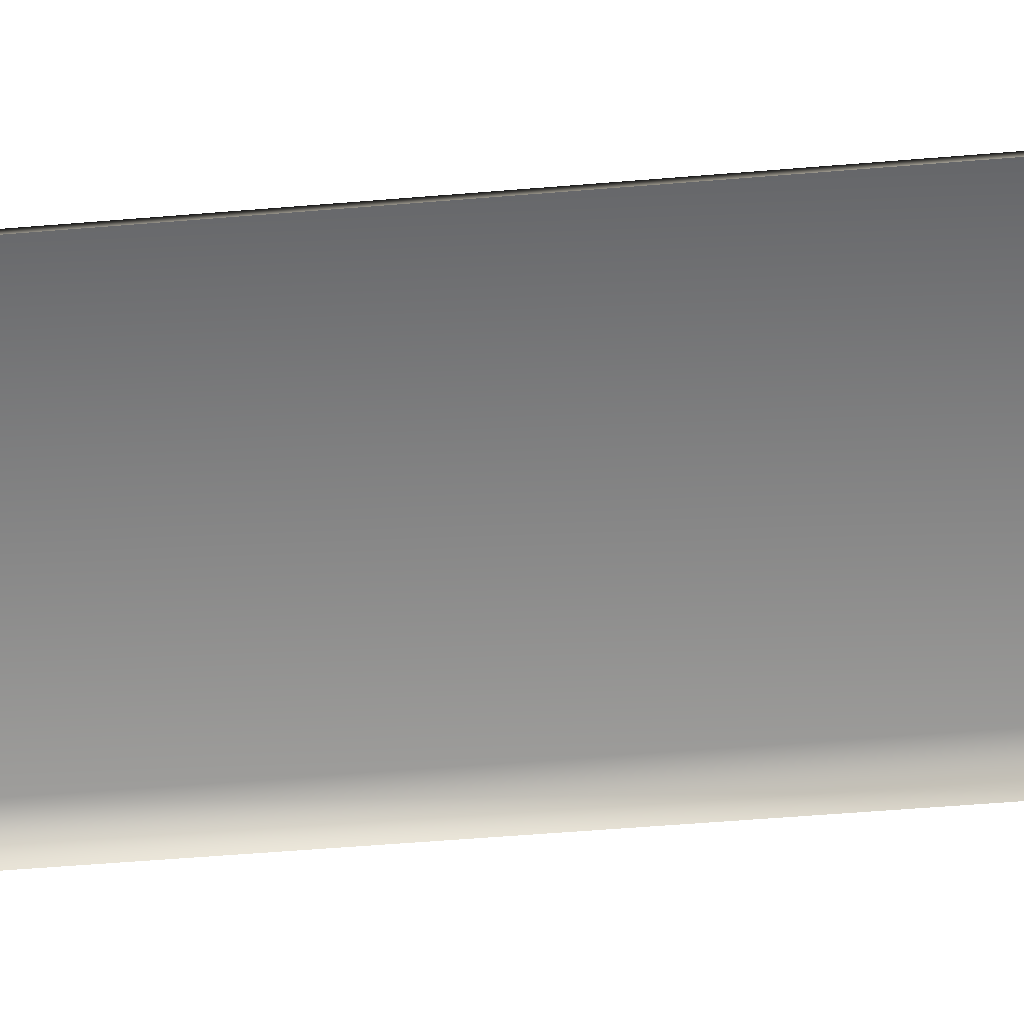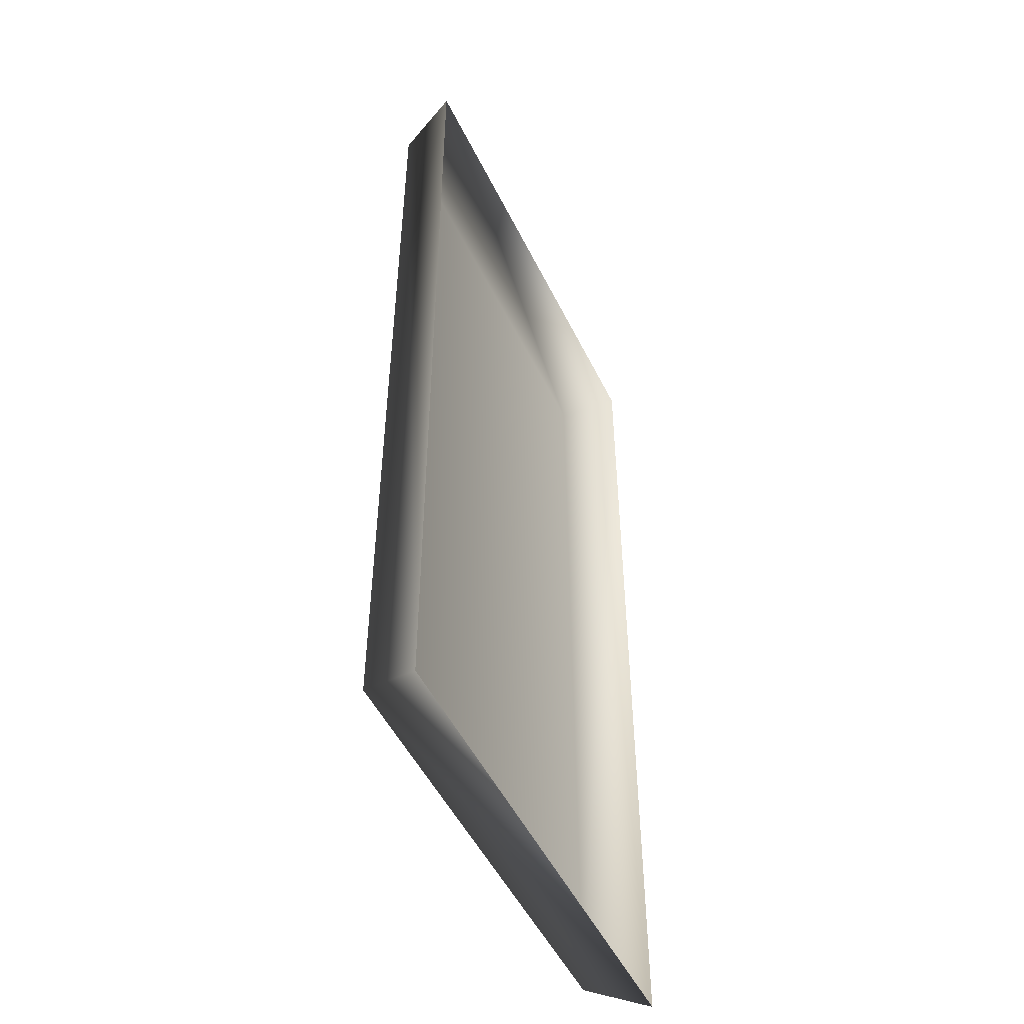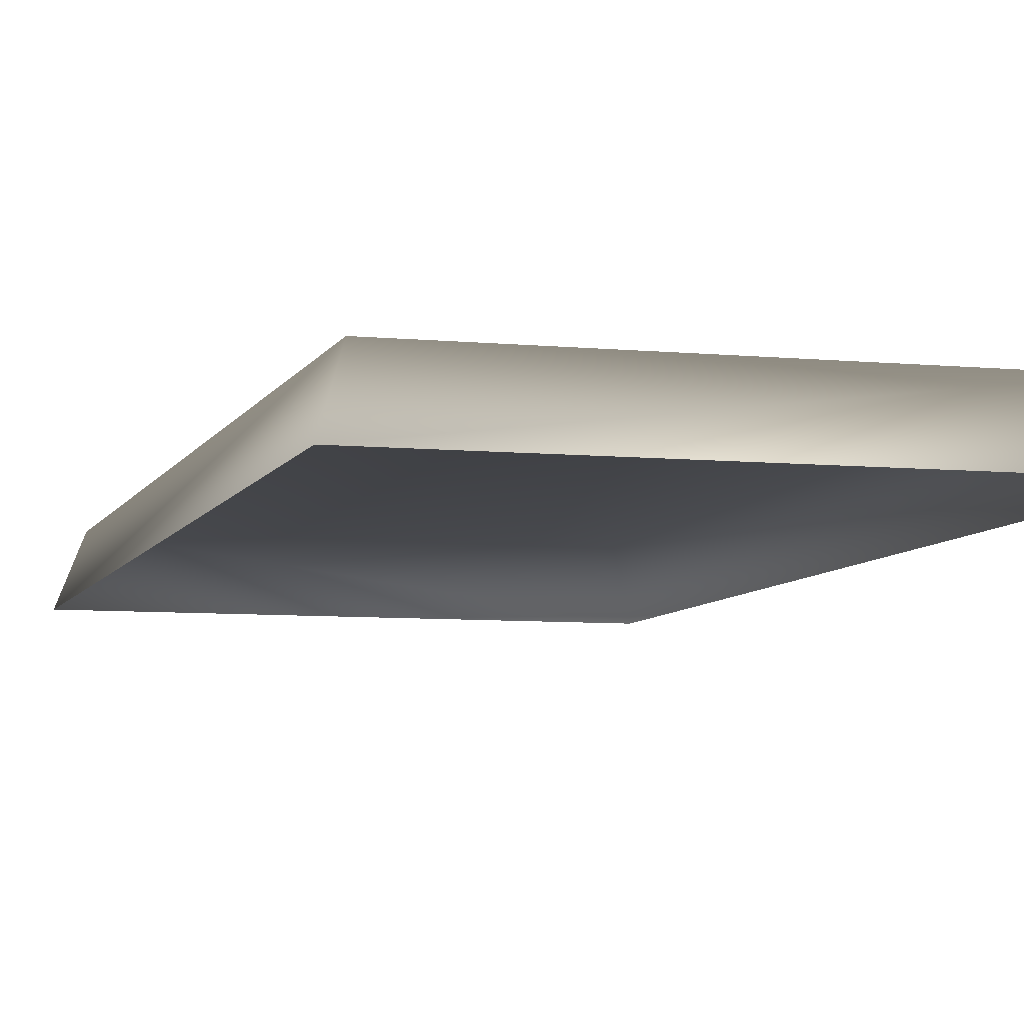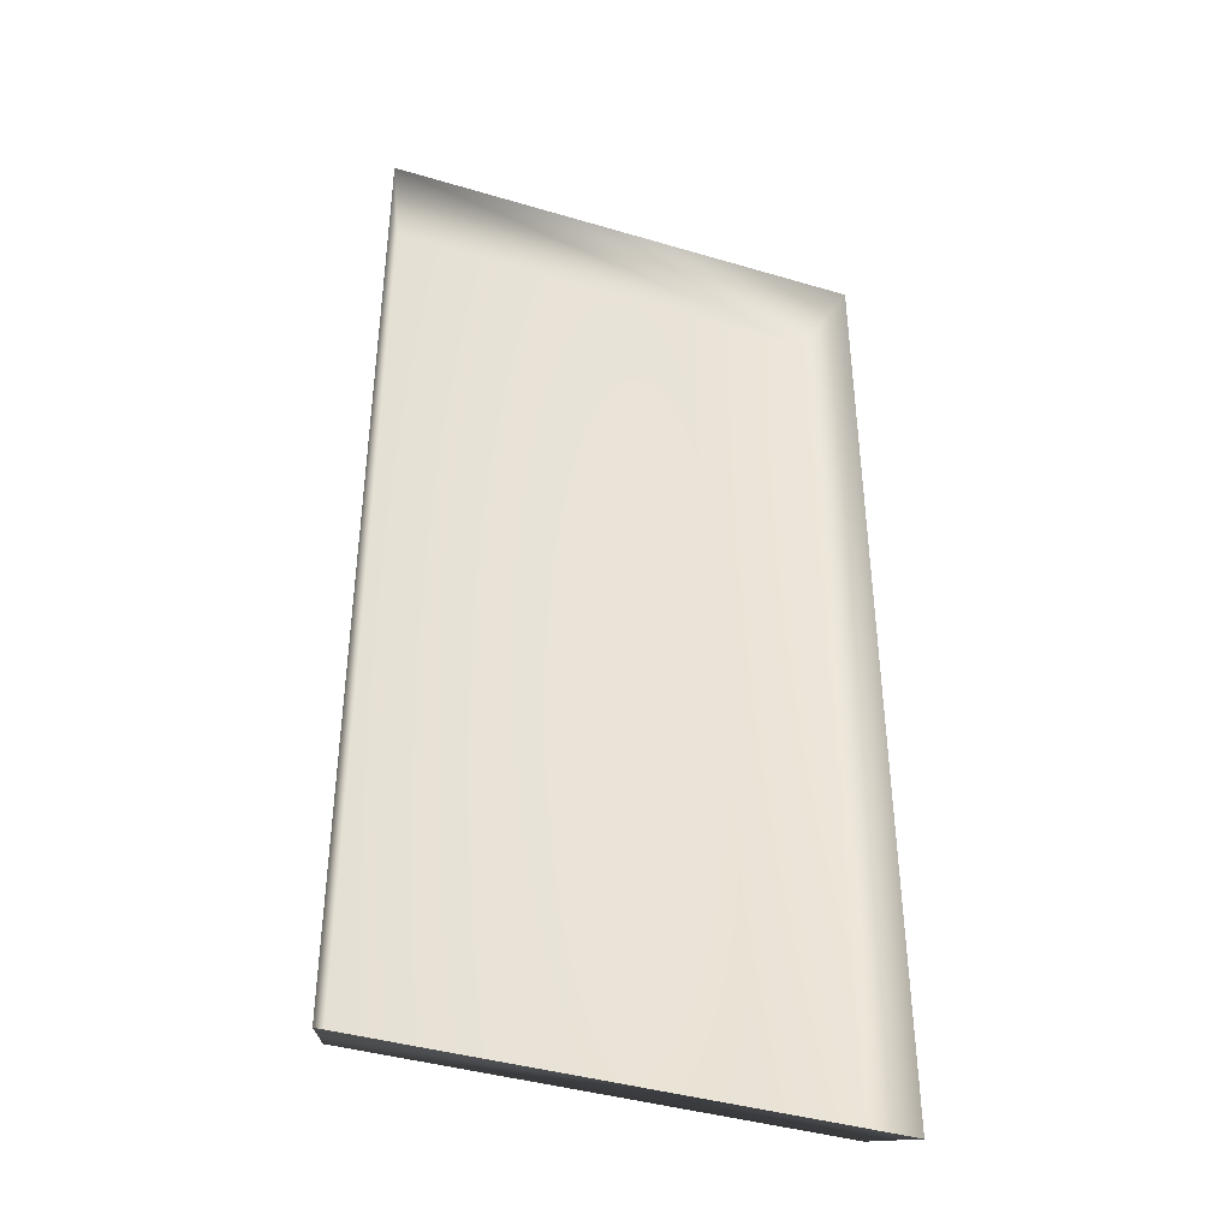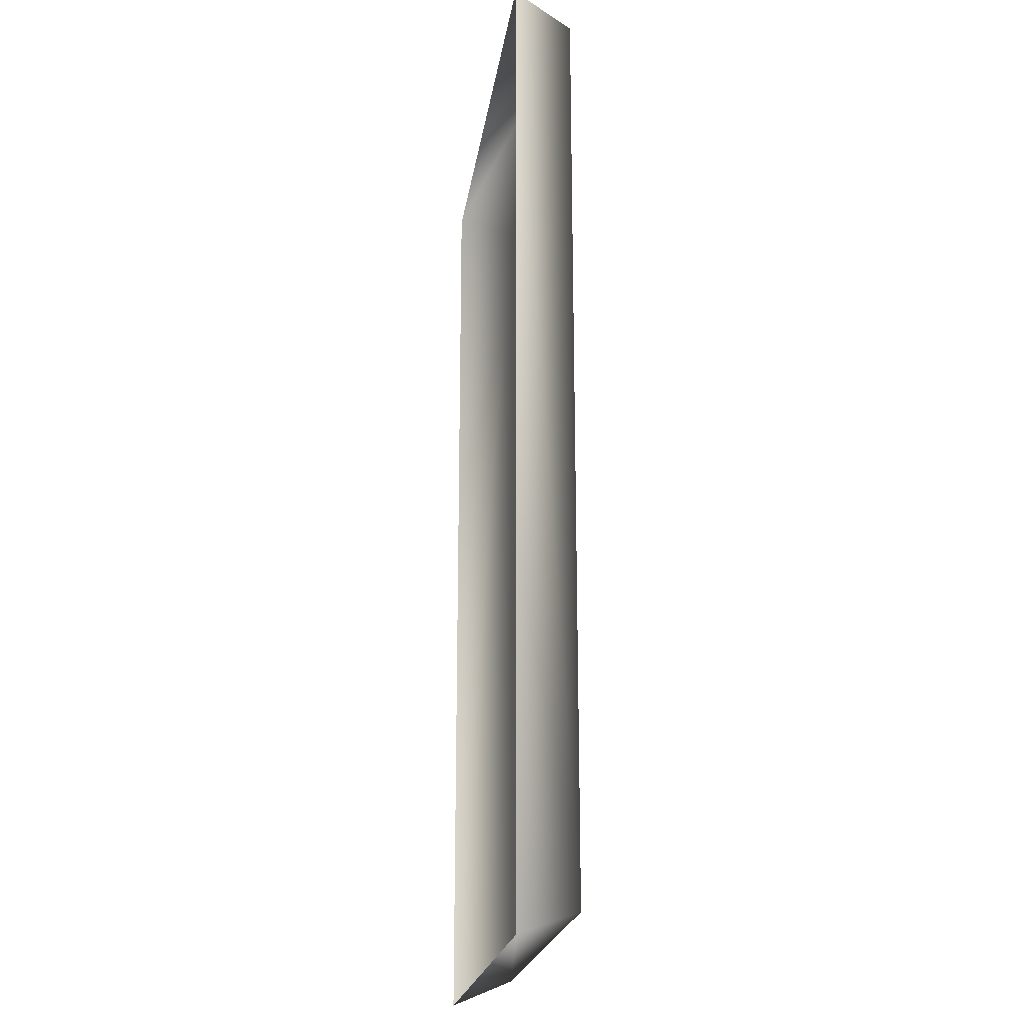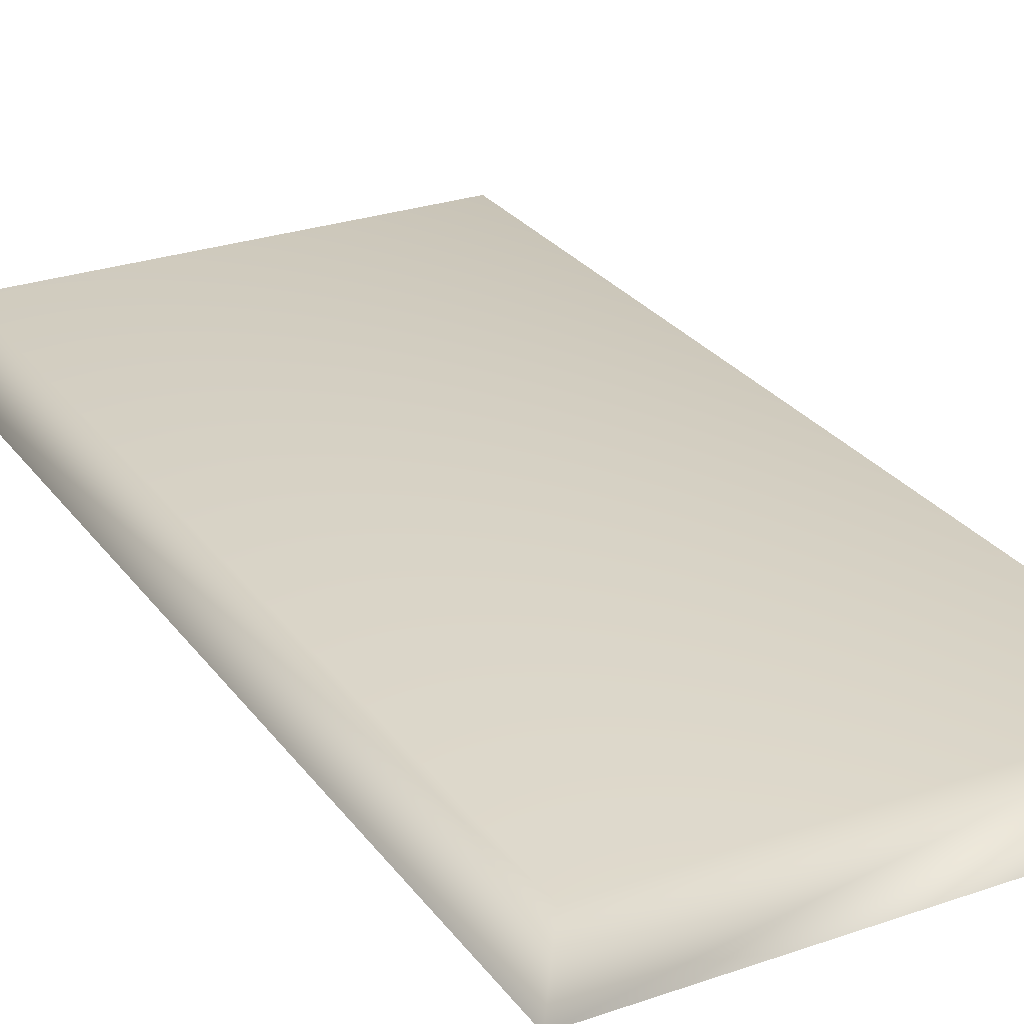
<metadata>
{"format":"obj","ext":"obj","renderer":"f3d","projection":"perspective","resolution":1024,"background":"white","views":[{"elev":-61.2,"azim":94.7,"up":"+Y"},{"elev":-50.8,"azim":-64.4,"up":"+Z"},{"elev":-6.9,"azim":-16.0,"up":"+Y"},{"elev":-40.6,"azim":-20.0,"up":"+Z"},{"elev":-21.2,"azim":82.0,"up":"+Z"},{"elev":27.0,"azim":-28.3,"up":"+Y"}]}
</metadata>
<code>
g default
v -3 0 6
v 3 0 6
v -2.733 0.75 5.7
v 2.733 0.75 5.7
v -2.733 0.75 -5.7
v 2.733 0.75 -5.7
v -3 0 -6
v 3 0 -6
g pCube70
f 1 2 4 3
f 3 4 6 5
f 5 6 8 7
f 2 8 6 4
f 7 1 3 5

</code>
